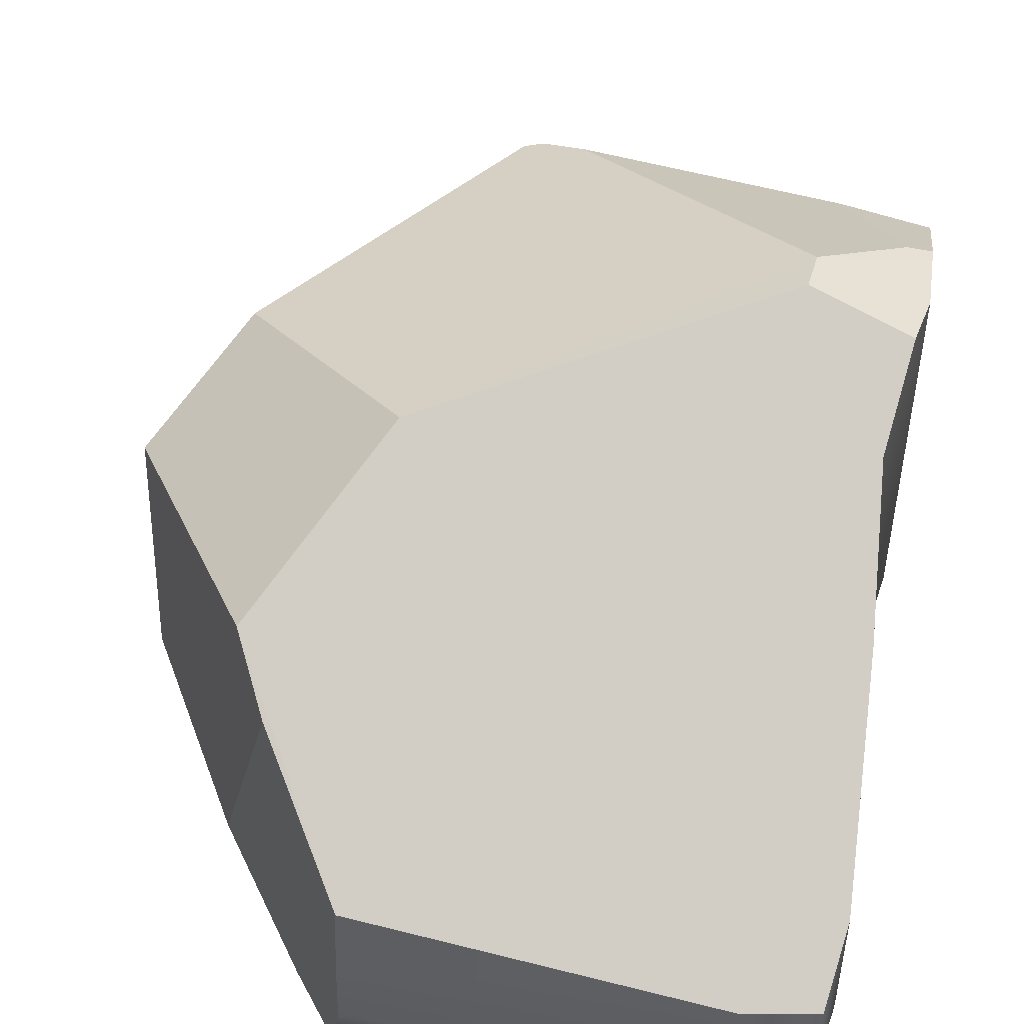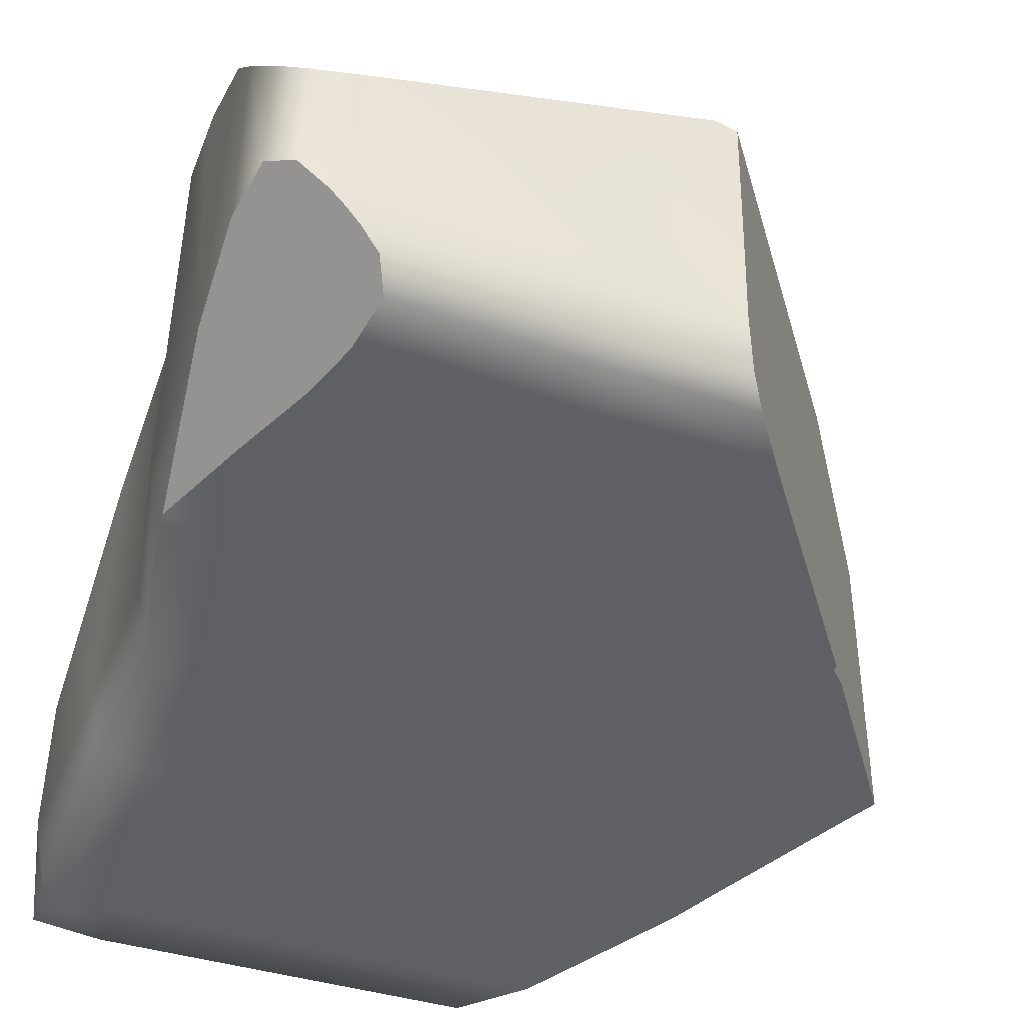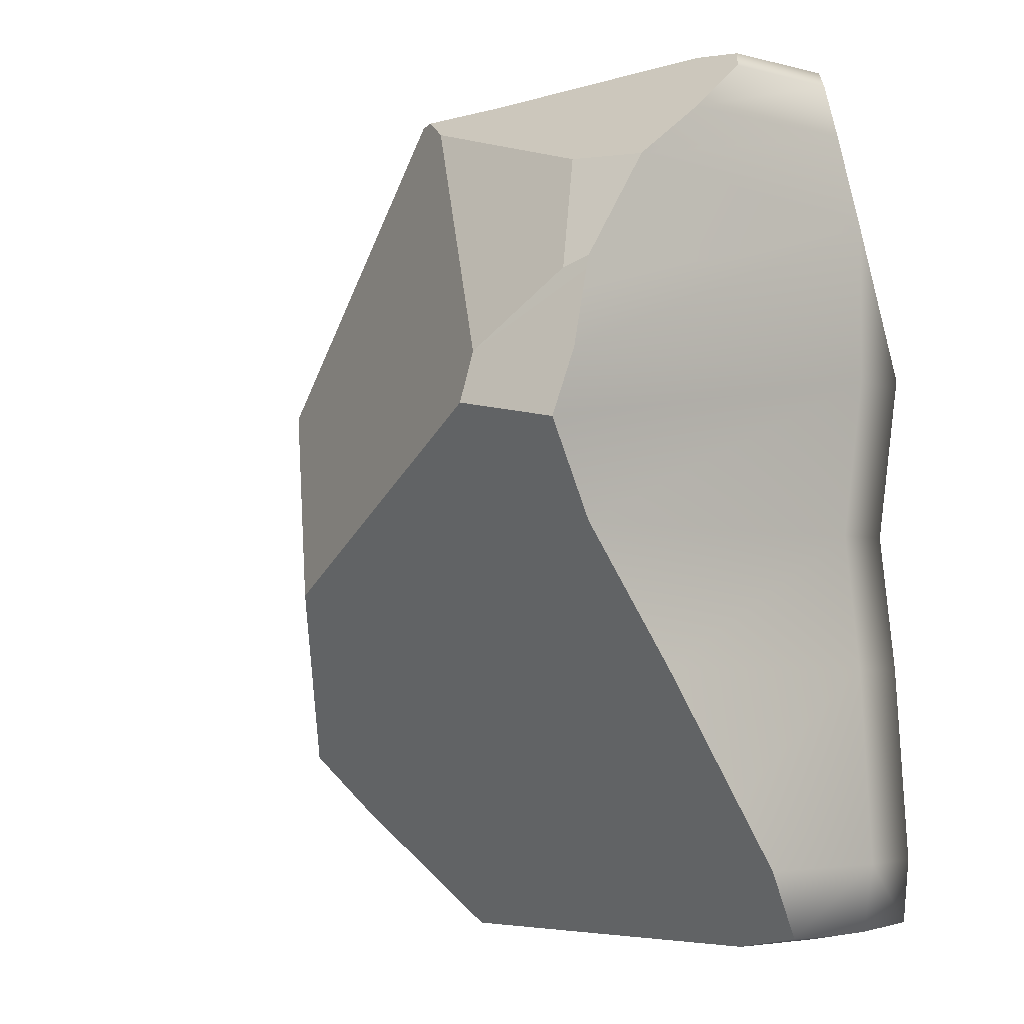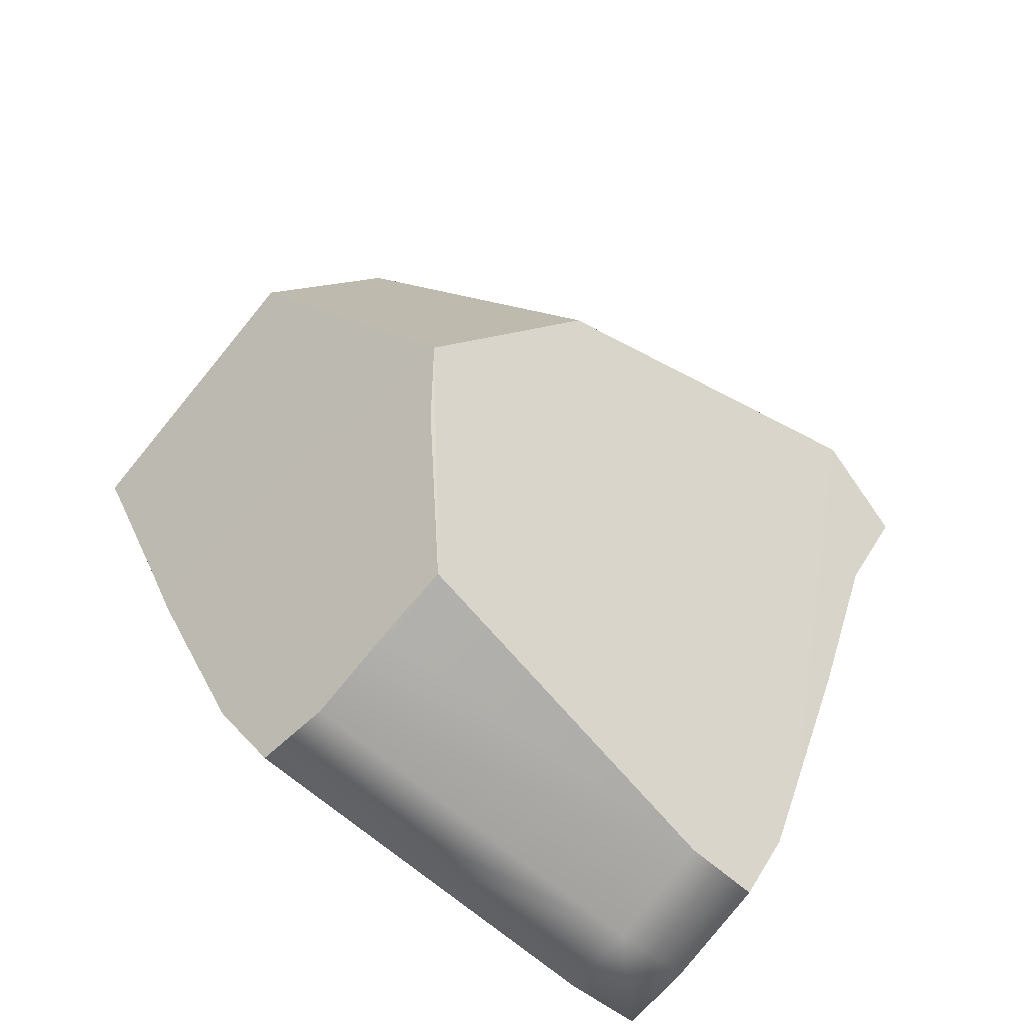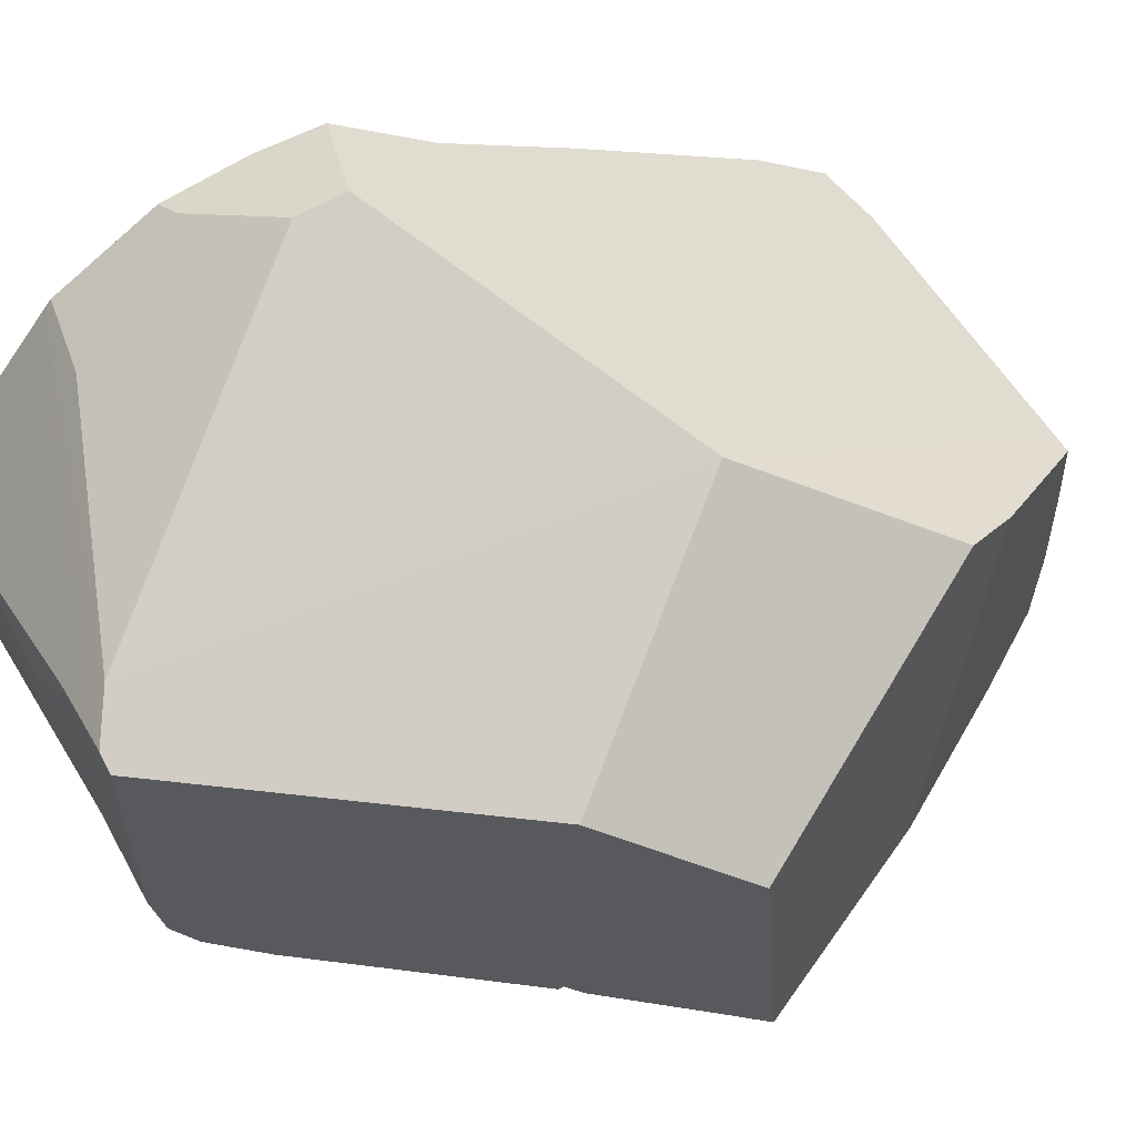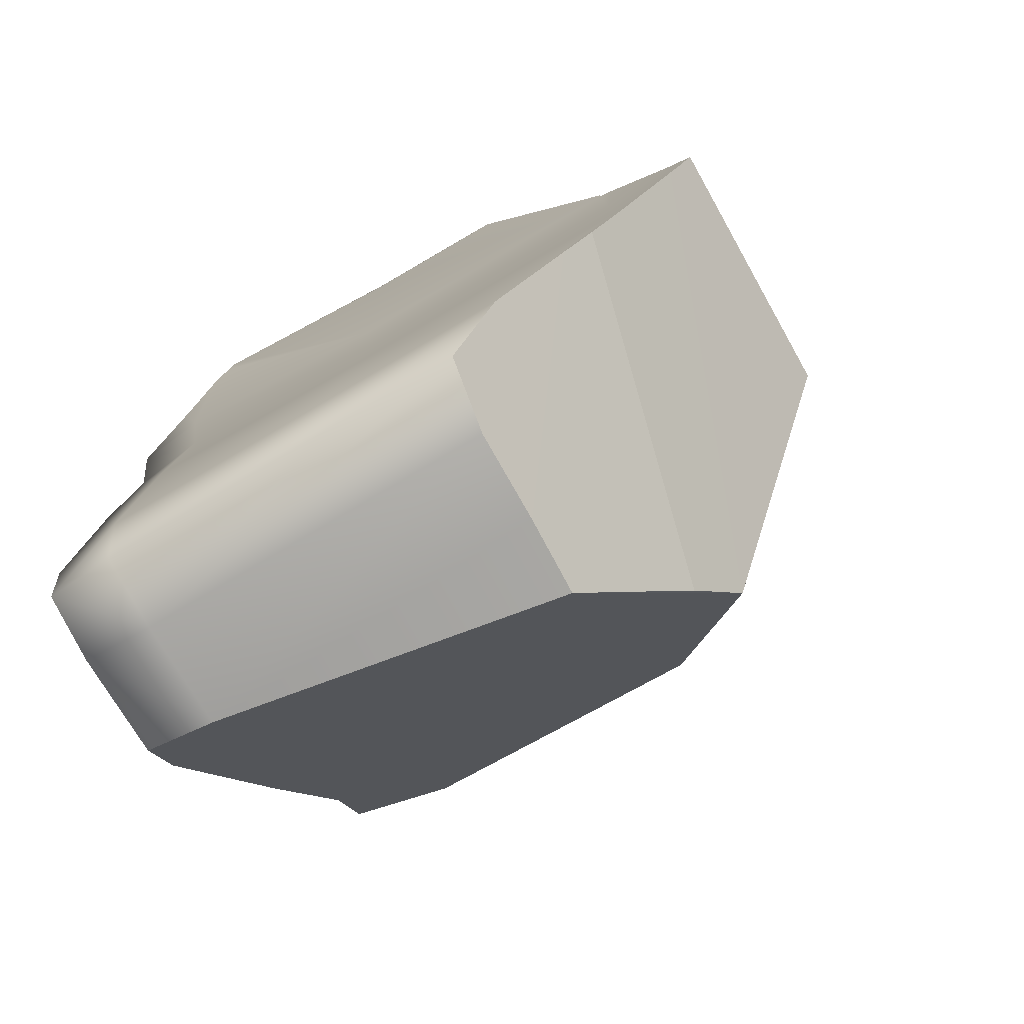
<metadata>
{"format":"obj","ext":"obj","renderer":"f3d","projection":"perspective","resolution":1024,"background":"white","views":[{"elev":49.2,"azim":9.8,"up":"+Z"},{"elev":-45.1,"azim":161.4,"up":"+Z"},{"elev":-4.3,"azim":50.8,"up":"+Y"},{"elev":-78.9,"azim":-38.0,"up":"+Y"},{"elev":58.1,"azim":-115.6,"up":"+Z"},{"elev":-74.5,"azim":-149.2,"up":"+Y"}]}
</metadata>
<code>
g Ice_cell
v 0.8194 0.5527 0.9406
v 0.8205 0.4646 0.9969
v 0.7424 0.4345 1.03
v -0.5981 -0.513 1.05
v -0.3186 1.094 0.6836
v 0.4856 0.1965 1.172
v 0.4856 0.1965 1.172
v -0.3186 1.094 0.6836
v 0.5301 0.8352 0.8091
v 0.4856 0.1965 1.172
v 0.5301 0.8352 0.8091
v 0.7424 0.4345 1.03
v 0.5405 1.254 0.271
v 0.6243 1.245 0.2627
v 0.2803 1.231 0.364
v -1.471 -0.2265 0.45
v -1.205 0.1779 0.6767
v -0.5981 -0.513 1.05
v 0.4725 0.03749 1.212
v -0.5981 -0.513 1.05
v 0.4856 0.1965 1.172
v -1.471 -0.2265 0.45
v -0.5981 -0.513 1.05
v -0.949 -1.08 0.7462
v -0.949 -1.08 0.7462
v -0.5671 -1.668 0.3012
v -0.8397 -1.279 0.5976
v 0.5431 -1.668 0.1035
v -0.4839 -1.668 0.2866
v 0.4725 0.03749 1.212
v -0.4839 -1.668 0.2866
v -0.5981 -0.513 1.05
v 0.4725 0.03749 1.212
v -0.3186 1.094 0.6836
v 0.816 0.829 0.7499
v 0.8163 0.8073 0.777
v 0.5301 0.8352 0.8091
v 0.8194 0.5527 0.9406
v 0.7424 0.4345 1.03
v 0.5301 0.8352 0.8091
v 0.8163 0.8073 0.777
v 0.6243 1.245 0.2627
v 0.7084 1.235 0.2541
v 0.7793 1.168 0.3231
v 0.2803 1.231 0.364
v 0.814 0.9929 0.54
v -0.1853 1.188 0.5321
v -0.427 1.176 0.6061
v 0.816 0.829 0.7499
v -0.3186 1.094 0.6836
v -0.4654 1.174 0.6176
v -0.427 1.176 0.6061
v 0.816 0.829 0.7499
v 0.8211 0.4211 1.007
v 0.4856 0.1965 1.172
v 0.7424 0.4345 1.03
v 0.8205 0.4646 0.9969
v 0.8217 0.3756 1.017
v 0.4725 0.03749 1.212
v 0.4856 0.1965 1.172
v 0.8211 0.4211 1.007
v 0.8217 0.3756 1.017
v 0.824 0.1838 1.057
v 0.7903 -0.02525 1.114
v 0.4725 0.03749 1.212
v -1.302 -0.00624 -0.4097
v -1.193 0.1539 -0.403
v -0.5194 1.169 0.164
v -0.5299 1.17 0.5732
v -1.205 0.1779 0.6767
v -1.445 -0.2183 -0.4198
v -1.424 -0.1877 -0.4174
v -1.302 -0.00624 -0.4097
v -0.5299 1.17 0.5732
v -0.5305 1.17 0.5992
v -1.492 -0.2883 -0.4253
v -1.445 -0.2183 -0.4198
v -1.205 0.1779 0.6767
v -1.471 -0.2265 0.45
v -0.5981 -0.513 1.05
v -0.4839 -1.668 0.2866
v -0.5671 -1.668 0.3012
v -0.949 -1.08 0.7462
v 0.4725 0.03749 1.212
v 0.7903 -0.02525 1.114
v 0.7424 -0.323 0.9317
v 0.7808 -0.7648 0.6412
v 0.8004 -1.176 0.3736
v -0.8397 -1.279 0.5976
v -0.5671 -1.668 0.3012
v -0.5797 -1.668 0.05097
v -1.013 -1.077 -0.4808
v -1.111 -0.9388 -0.4695
v -1.013 -1.077 -0.4808
v -0.5797 -1.668 0.05097
v -0.5874 -1.668 -0.2381
v -0.6251 -1.624 -0.4664
v -0.7869 -1.397 -0.5049
v -0.5194 1.169 0.164
v -1.193 0.1539 -0.403
v -1.151 0.1971 -0.4009
v -1.152 0.2148 -0.4019
v -0.6946 0.8855 -0.4406
v -0.5764 1.06 -0.4217
v -0.5275 1.135 -0.3568
v -0.5098 1.168 -0.1929
v 0.6477 0.5439 -0.4429
v 0.7788 0.2196 -0.4198
v 0.8177 0.6955 -0.2091
v 0.5421 0.7953 -0.4651
v 0.814 0.9929 -0.1071
v 0.4971 0.9229 -0.4672
v 0.4784 0.9798 -0.4667
v 0.4457 1.139 -0.4445
v 0.7793 1.168 -0.08117
v 0.4818 1.215 -0.3792
v 0.7085 1.236 -0.1322
v 0.5396 1.235 -0.3111
v 0.5846 1.242 -0.261
v 0.6238 1.245 -0.2185
v -0.949 -1.08 0.7462
v -1.13 -0.9057 -0.4669
v -1.195 -0.7949 -0.4579
v -1.234 -0.7295 -0.4529
v -1.409 -0.4296 -0.4332
v -1.258 -0.6883 -0.4508
v -1.471 -0.2265 0.45
v -0.949 -1.08 0.7462
v -1.409 -0.4296 -0.4332
v -1.441 -0.3756 -0.4295
v -1.492 -0.2883 -0.4253
v -1.111 -0.9388 -0.4695
v -1.13 -0.9057 -0.4669
v -0.949 -1.08 0.7462
v -0.8397 -1.279 0.5976
v -1.258 -0.6883 -0.4508
v -1.234 -0.7295 -0.4529
v -1.195 -0.7949 -0.4579
v -1.197 -0.6929 -0.4502
v -1.13 -0.9057 -0.4669
v -1.111 -0.9388 -0.4695
v -1.013 -1.077 -0.4808
v -0.7869 -1.397 -0.5049
v -1.424 -0.1877 -0.4174
v -1.409 -0.4296 -0.4332
v -1.441 -0.3756 -0.4295
v -1.445 -0.2183 -0.4198
v -1.492 -0.2883 -0.4253
v -1.172 -0.2179 -0.4129
v -1.193 0.1539 -0.403
v -1.302 -0.00624 -0.4097
v -1.151 0.1971 -0.4009
v -0.1773 0.172 -0.4114
v -0.2308 -0.2809 -0.4263
v -0.2203 -0.7339 -0.461
v -0.1852 0.9066 -0.4425
v -0.6946 0.8855 -0.4406
v -1.152 0.2148 -0.4019
v 0.4784 0.9798 -0.4667
v 0.4971 0.9229 -0.4672
v 0.5421 0.7953 -0.4651
v -0.1886 1.079 -0.4226
v 0.4784 0.9798 -0.4667
v 0.4457 1.139 -0.4445
v -0.5764 1.06 -0.4217
v -0.5275 1.135 -0.3568
v -0.1885 1.152 -0.3575
v 0.4457 1.139 -0.4445
v 0.4818 1.215 -0.3792
v 0.5495 0.1818 -0.4452
v 0.6477 0.5439 -0.4429
v 0.7788 0.2196 -0.4198
v 0.7793 0.1843 -0.4189
v 0.4684 -0.3094 -0.4502
v 0.6977 -0.3201 -0.4215
v 0.5071 -0.7541 -0.4794
v 0.7362 -0.7626 -0.4457
v -0.1908 -1.398 -0.5068
v 0.5373 -1.401 -0.5107
v 0.7665 -1.401 -0.4666
v 0.7562 -1.608 -0.4514
v 0.5429 -1.624 -0.4666
v -0.1839 -1.624 -0.4666
v -0.6251 -1.624 -0.4664
v 0.8004 -1.176 0.3736
v 0.8112 -1.401 0.2271
v 0.7715 -1.624 0.09141
v 0.4725 0.03749 1.212
v 0.5431 -1.668 0.1035
v -0.1885 1.152 -0.3575
v 0.4818 1.215 -0.3792
v 0.5396 1.235 -0.3111
v -0.1876 1.185 -0.1936
v 0.5404 1.254 -0.2156
v 0.5846 1.242 -0.261
v 0.6238 1.245 -0.2185
v 0.7085 1.236 -0.1322
v 0.5405 1.254 0.271
v 0.7084 1.235 0.2541
v 0.6243 1.245 0.2627
v 0.2803 1.231 0.364
v -0.1853 1.188 0.5321
v -0.5098 1.168 -0.1929
v -0.5275 1.135 -0.3568
v -0.5194 1.169 0.164
v -0.5299 1.17 0.5732
v -0.427 1.176 0.6061
v -0.5305 1.17 0.5992
v -0.4654 1.174 0.6176
v 0.5431 -1.668 0.1035
v 0.7715 -1.624 0.09141
v 0.7715 -1.624 -0.2382
v 0.5431 -1.668 -0.2382
v 0.7562 -1.608 -0.4514
v 0.5429 -1.624 -0.4666
v -0.1839 -1.624 -0.4666
v -0.6251 -1.624 -0.4664
v -0.5874 -1.668 -0.2381
v -0.5797 -1.668 0.05097
v -0.5671 -1.668 0.3012
v -0.4839 -1.668 0.2866
v 0.8177 0.6955 -0.2091
v 0.7788 0.2196 -0.4198
v 0.7793 0.1843 -0.4189
v 0.8241 0.1838 -0.1969
v 0.6977 -0.3201 -0.4215
v 0.7424 -0.323 -0.199
v 0.7362 -0.7626 -0.4457
v 0.7808 -0.7648 -0.2211
v 0.7665 -1.401 -0.4666
v 0.8112 -1.401 -0.2382
v 0.7562 -1.608 -0.4514
v 0.7715 -1.624 -0.2382
v 0.7715 -1.624 0.09141
v 0.8112 -1.401 0.2271
v 0.8004 -1.176 0.3736
v 0.7808 -0.7648 0.6412
v 0.7424 -0.323 0.9317
v 0.7903 -0.02525 1.114
v 0.824 0.1838 1.057
v 0.8217 0.3756 1.017
v 0.8211 0.4211 1.007
v 0.8205 0.4646 0.9969
v 0.8194 0.5527 0.9406
v 0.8163 0.8073 0.777
v 0.814 0.9929 -0.1071
v 0.816 0.829 0.7499
v 0.814 0.9929 0.54
v 0.7793 1.168 -0.08117
v 0.7793 1.168 0.3231
v 0.7085 1.236 -0.1322
v 0.7793 1.168 -0.08117
v 0.7793 1.168 0.3231
v 0.7084 1.235 0.2541
v -0.4654 1.174 0.6176
v -0.3186 1.094 0.6836
v -0.5981 -0.513 1.05
v -0.5305 1.17 0.5992
v -1.205 0.1779 0.6767
g Ice_cell_0
f 3 2 1
f 6 5 4
f 9 8 7
f 12 11 10
f 15 14 13
f 18 17 16
f 21 20 19
f 24 23 22
f 27 26 25
f 30 29 28
f 33 32 31
f 36 35 34
f 37 36 34
f 40 39 38
f 41 40 38
f 44 43 42
f 42 45 44
f 45 46 44
f 45 47 46
f 47 48 46
f 48 49 46
f 52 51 50
f 53 52 50
f 56 55 54
f 57 56 54
f 60 59 58
f 61 60 58
f 64 63 62
f 65 64 62
f 68 67 66
f 69 68 66
f 72 71 70
f 70 73 72
f 70 74 73
f 70 75 74
f 78 77 76
f 79 78 76
f 82 81 80
f 83 82 80
f 86 85 84
f 87 86 84
f 84 88 87
f 91 90 89
f 89 92 91
f 89 93 92
f 96 95 94
f 94 97 96
f 94 98 97
f 101 100 99
f 99 102 101
f 99 103 102
f 99 104 103
f 99 105 104
f 99 106 105
f 109 108 107
f 107 110 109
f 110 111 109
f 110 112 111
f 112 113 111
f 113 114 111
f 114 115 111
f 114 116 115
f 116 117 115
f 116 118 117
f 118 119 117
f 119 120 117
f 123 122 121
f 121 124 123
f 121 125 124
f 125 126 124
f 129 128 127
f 127 130 129
f 127 131 130
f 134 133 132
f 135 134 132
f 138 137 136
f 139 138 136
f 140 138 139
f 141 140 139
f 142 141 139
f 143 142 139
f 139 136 144
f 136 145 144
f 145 146 144
f 146 147 144
f 146 148 147
f 144 149 139
f 149 144 150
f 144 151 150
f 150 152 149
f 152 153 149
f 149 154 139
f 153 154 149
f 143 139 155
f 154 155 139
f 156 153 152
f 152 157 156
f 152 158 157
f 153 156 159
f 153 159 160
f 153 160 161
f 156 157 162
f 156 162 163
f 162 164 163
f 157 165 162
f 162 165 166
f 167 162 166
f 168 162 167
f 169 168 167
f 161 170 153
f 170 161 171
f 170 171 172
f 153 170 154
f 172 173 170
f 170 174 154
f 174 170 173
f 175 174 173
f 154 174 155
f 176 174 175
f 174 176 155
f 177 176 175
f 155 176 178
f 155 178 143
f 179 176 177
f 176 179 178
f 180 179 177
f 180 181 179
f 181 182 179
f 178 179 182
f 183 178 182
f 178 183 143
f 183 184 143
f 187 186 185
f 185 188 187
f 188 189 187
f 192 191 190
f 190 193 192
f 193 194 192
f 195 192 194
f 196 195 194
f 197 196 194
f 194 198 197
f 198 194 193
f 198 199 197
f 198 200 199
f 193 201 198
f 193 202 201
f 193 190 203
f 202 193 203
f 190 204 203
f 203 205 202
f 205 206 202
f 206 207 202
f 206 208 207
f 208 209 207
f 212 211 210
f 213 212 210
f 214 212 213
f 215 214 213
f 216 215 213
f 213 217 216
f 213 218 217
f 218 213 210
f 210 219 218
f 210 220 219
f 210 221 220
f 224 223 222
f 225 224 222
f 226 224 225
f 227 226 225
f 228 226 227
f 229 228 227
f 230 228 229
f 231 230 229
f 232 230 231
f 233 232 231
f 233 231 234
f 231 235 234
f 236 235 231
f 231 229 236
f 229 237 236
f 229 227 237
f 227 238 237
f 238 227 225
f 225 239 238
f 225 240 239
f 240 225 222
f 222 241 240
f 222 242 241
f 222 243 242
f 222 244 243
f 222 245 244
f 222 246 245
f 246 247 245
f 246 248 247
f 248 246 249
f 250 248 249
f 253 252 251
f 254 253 251
f 257 256 255
f 255 258 257
f 258 259 257

</code>
